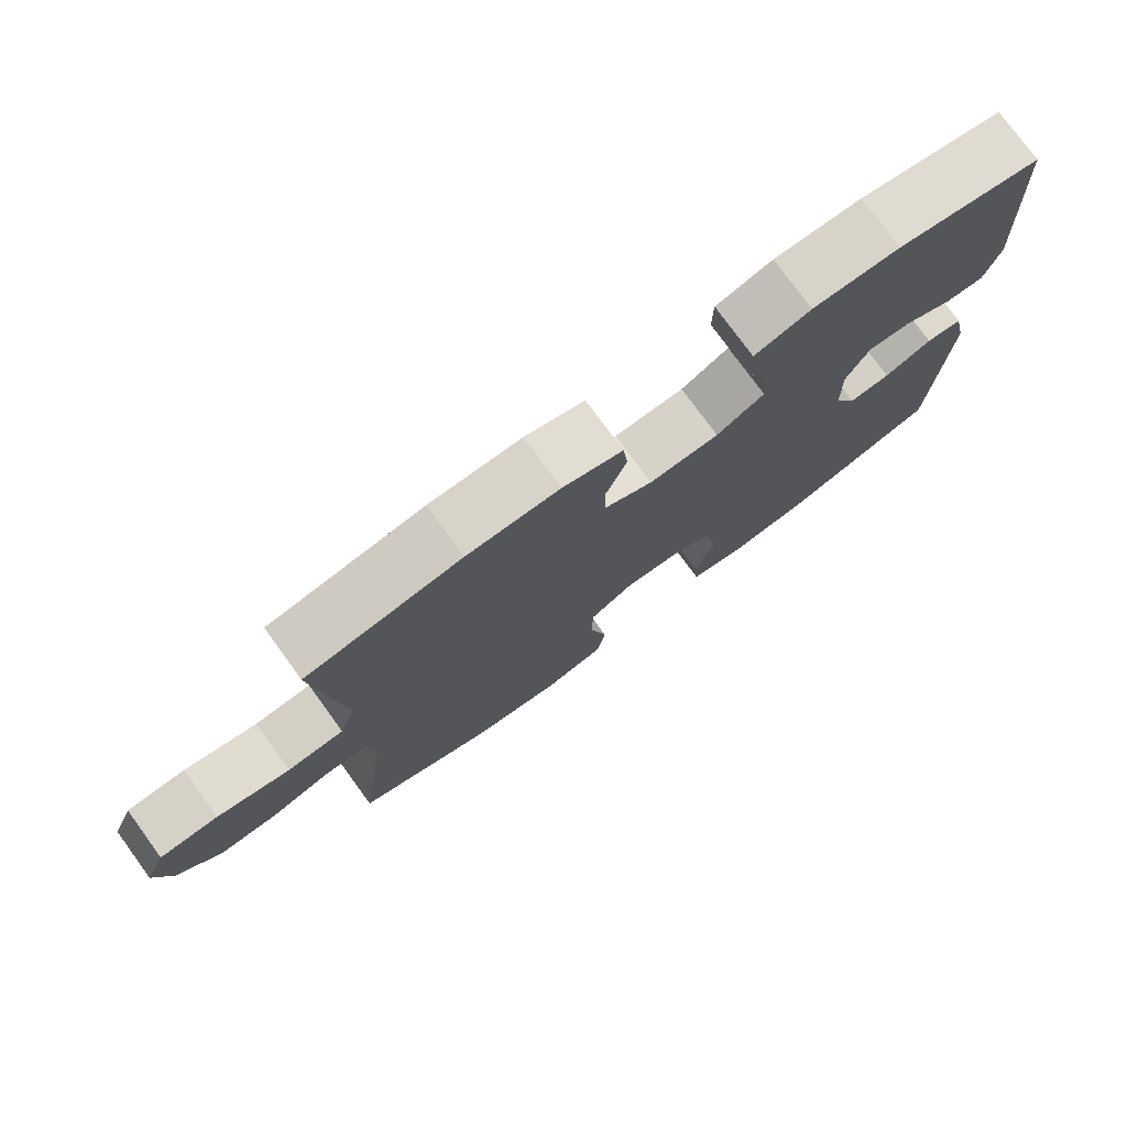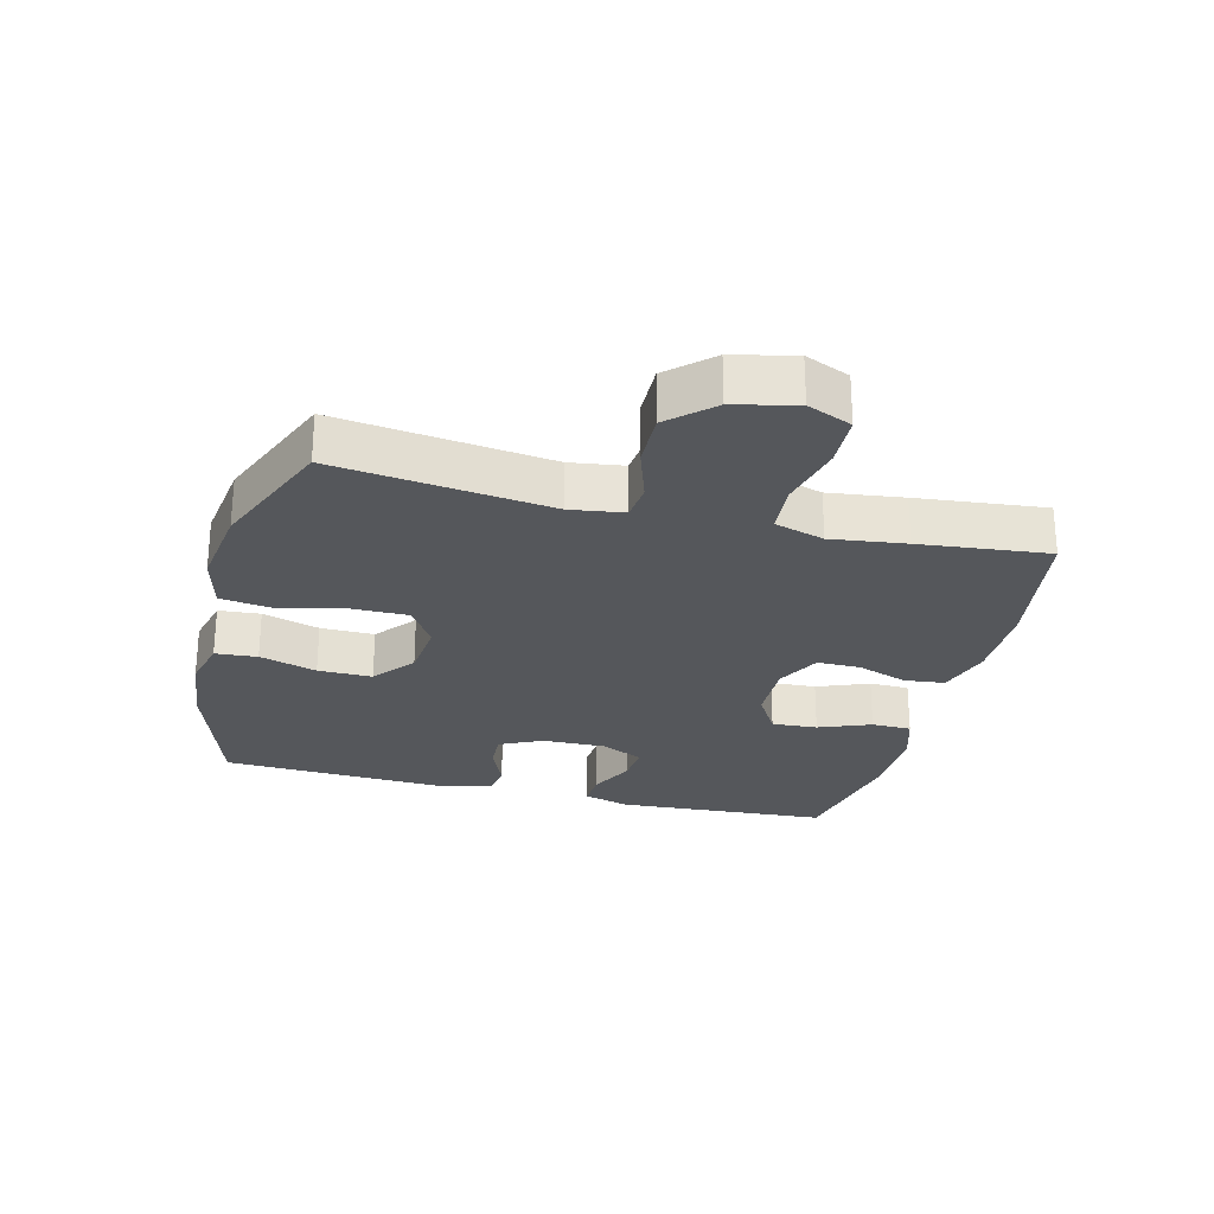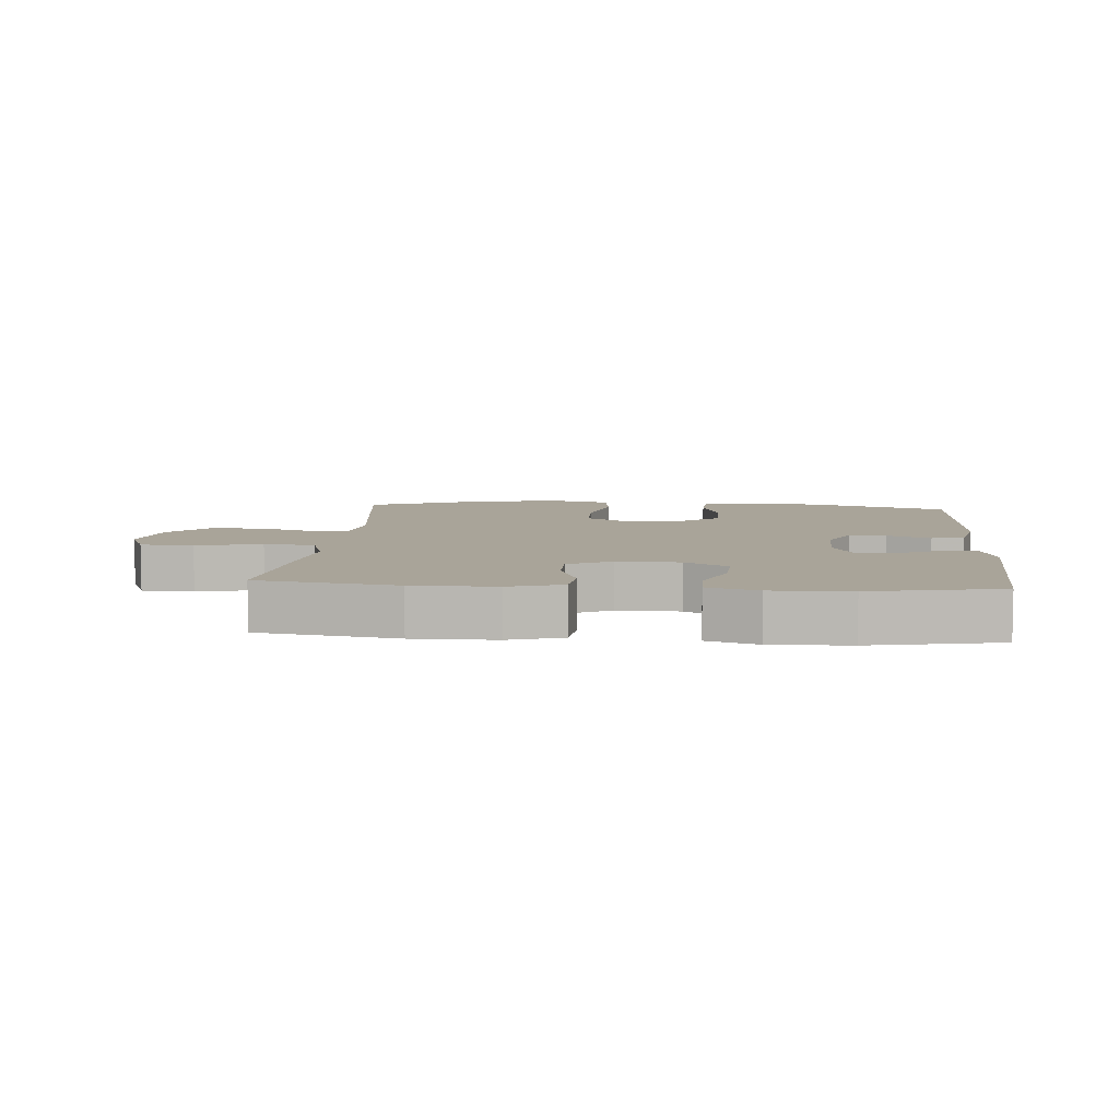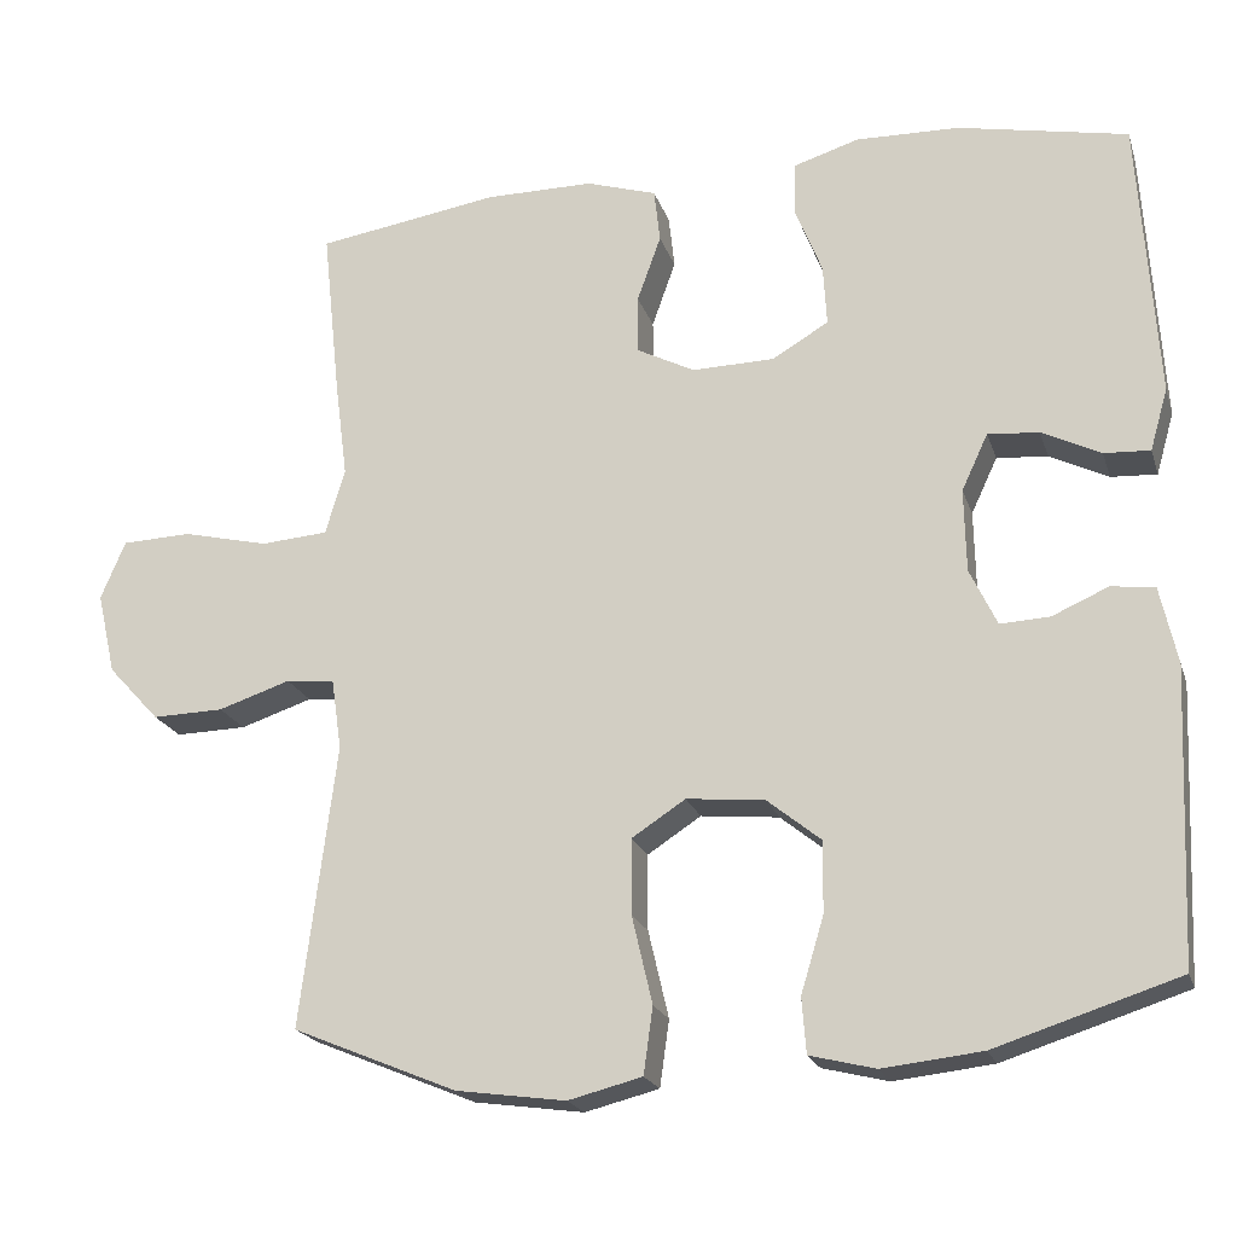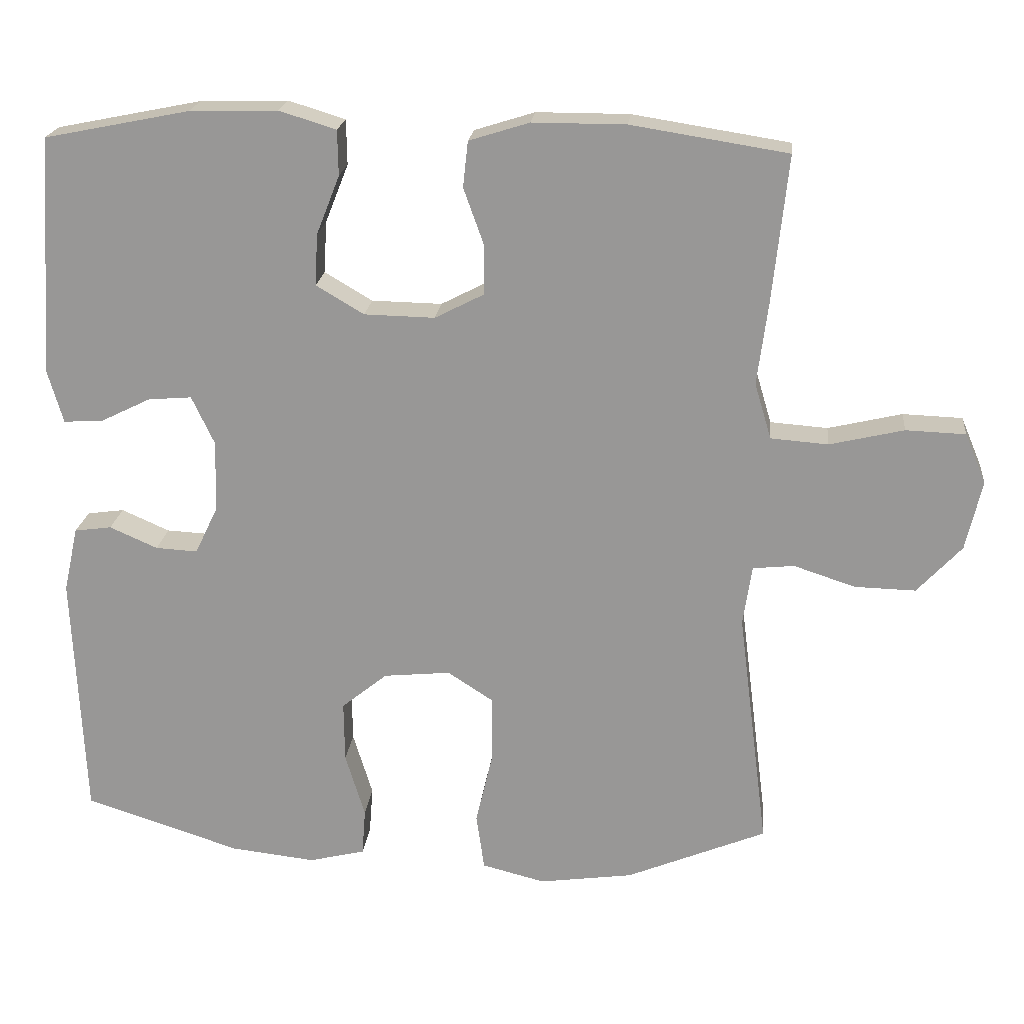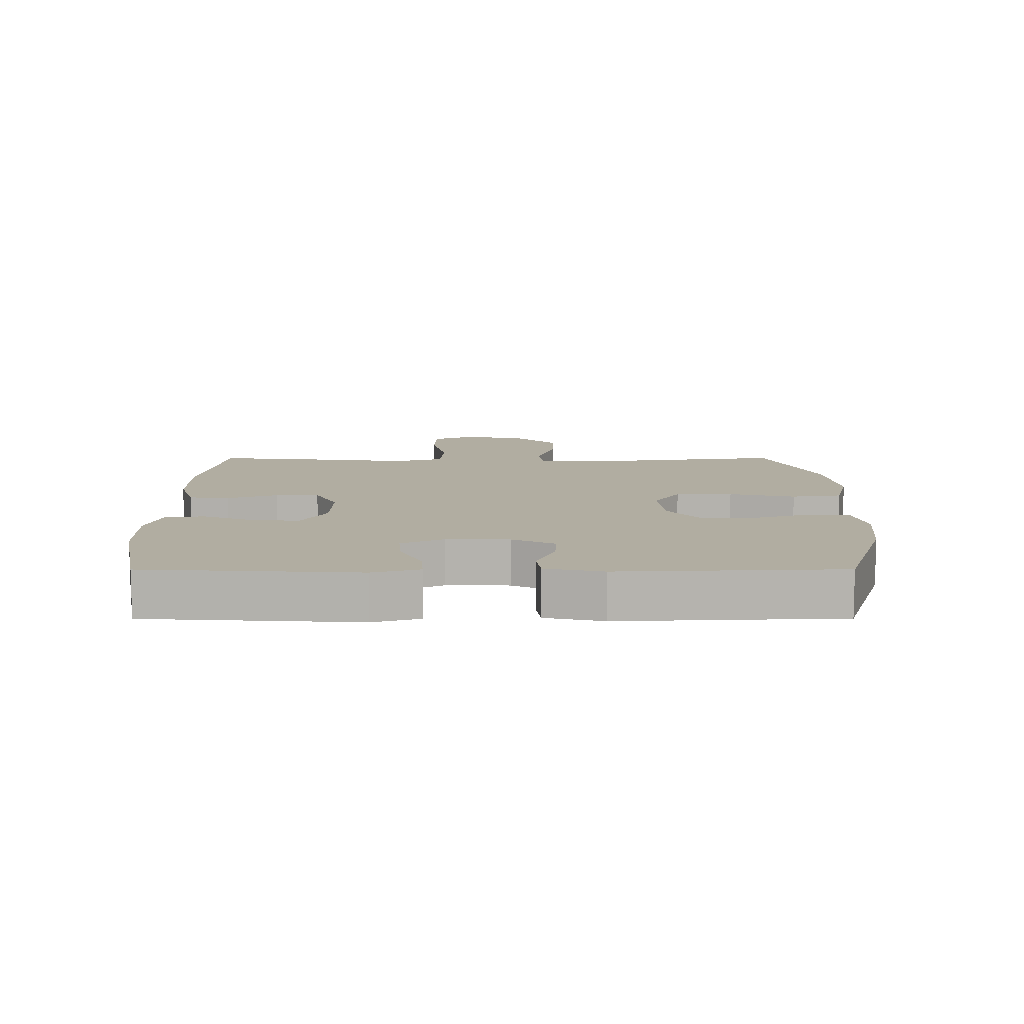
<metadata>
{"format":"obj","ext":"obj","renderer":"f3d","projection":"perspective","resolution":1024,"background":"white","views":[{"elev":77.2,"azim":-36.1,"up":"+Z"},{"elev":-26.4,"azim":-104.2,"up":"+Y"},{"elev":7.2,"azim":4.7,"up":"+Y"},{"elev":-20.5,"azim":15.7,"up":"+Z"},{"elev":20.7,"azim":-174.1,"up":"+Z"},{"elev":10.4,"azim":89.9,"up":"+Y"}]}
</metadata>
<code>
v 0.5 0.07 -0.5
v 0.285 0.07 -0.569
v 0.168 0.07 -0.582
v 0.091 0.07 -0.563
v 0.086 0.07 -0.498
v 0.113 0.07 -0.409
v 0.114 0.07 -0.325
v 0.051 0.07 -0.274
v -0.041 0.07 -0.265
v -0.104 0.07 -0.306
v -0.104 0.07 -0.395
v -0.08 0.07 -0.498
v -0.091 0.07 -0.576
v -0.178 0.07 -0.598
v -0.307 0.07 -0.58
v -0.5 0.07 -0.5
v -0.458 0.07 -0.168
v -0.47 0.07 -0.085
v -0.527 0.07 -0.079
v -0.612 0.07 -0.107
v -0.696 0.07 -0.109
v -0.757 0.07 -0.043
v -0.779 0.07 0.053
v -0.75 0.07 0.122
v -0.668 0.07 0.125
v -0.566 0.07 0.101
v -0.487 0.07 0.107
v -0.464 0.07 0.184
v -0.479 0.07 0.3
v -0.5 0.07 0.5
v -0.285 0.07 0.534
v -0.157 0.07 0.534
v -0.074 0.07 0.508
v -0.067 0.07 0.445
v -0.095 0.07 0.367
v -0.095 0.07 0.299
v -0.027 0.07 0.264
v 0.07 0.07 0.266
v 0.136 0.07 0.305
v 0.132 0.07 0.376
v 0.1 0.07 0.457
v 0.101 0.07 0.519
v 0.179 0.07 0.543
v 0.3 0.07 0.54
v 0.5 0.07 0.5
v 0.521 0.07 0.17
v 0.5 0.07 0.097
v 0.446 0.07 0.1
v 0.377 0.07 0.134
v 0.317 0.07 0.139
v 0.286 0.07 0.073
v 0.288 0.07 -0.025
v 0.32 0.07 -0.092
v 0.378 0.07 -0.089
v 0.444 0.07 -0.06
v 0.495 0.07 -0.067
v 0.515 0.07 -0.157
v 0.5 0 -0.5
v 0.285 0 -0.569
v 0.168 0 -0.582
v 0.091 0 -0.563
v 0.086 0 -0.498
v 0.113 0 -0.409
v 0.114 0 -0.325
v 0.051 0 -0.274
v -0.041 0 -0.265
v -0.104 0 -0.306
v -0.104 0 -0.395
v -0.08 0 -0.498
v -0.091 0 -0.576
v -0.178 0 -0.598
v -0.307 0 -0.58
v -0.5 0 -0.5
v -0.458 0 -0.168
v -0.47 0 -0.085
v -0.527 0 -0.079
v -0.612 0 -0.107
v -0.696 0 -0.109
v -0.757 0 -0.043
v -0.779 0 0.053
v -0.75 0 0.122
v -0.668 0 0.125
v -0.566 0 0.101
v -0.487 0 0.107
v -0.464 0 0.184
v -0.479 0 0.3
v -0.5 0 0.5
v -0.285 0 0.534
v -0.157 0 0.534
v -0.074 0 0.508
v -0.067 0 0.445
v -0.095 0 0.367
v -0.095 0 0.299
v -0.027 0 0.264
v 0.07 0 0.266
v 0.136 0 0.305
v 0.132 0 0.376
v 0.1 0 0.457
v 0.101 0 0.519
v 0.179 0 0.543
v 0.3 0 0.54
v 0.5 0 0.5
v 0.521 0 0.17
v 0.5 0 0.097
v 0.446 0 0.1
v 0.377 0 0.134
v 0.317 0 0.139
v 0.286 0 0.073
v 0.288 0 -0.025
v 0.32 0 -0.092
v 0.378 0 -0.089
v 0.444 0 -0.06
v 0.495 0 -0.067
v 0.515 0 -0.157
f 54 55 56 57
f 53 54 57 1
f 52 53 1 2
f 51 52 2 3
f 46 47 48 49
f 46 49 50
f 45 46 50
f 44 45 50
f 43 44 50 51
f 40 41 42 43
f 39 40 43 51
f 32 33 34 35
f 32 35 36
f 31 32 36
f 28 29 30 31
f 27 28 31 36
f 23 24 25 26
f 23 26 27
f 22 23 27
f 19 20 21 22
f 18 19 22 27
f 17 18 27 36
f 11 12 13 14
f 10 11 14 15
f 3 4 5 6
f 3 6 7
f 38 39 51 3
f 16 17 36 37
f 10 15 16 37
f 9 10 37 38
f 8 9 38
f 7 8 38
f 3 7 38
f 114 113 112 111
f 58 114 111 110
f 59 58 110 109
f 60 59 109 108
f 106 105 104 103
f 107 106 103
f 107 103 102
f 107 102 101
f 108 107 101 100
f 100 99 98 97
f 108 100 97 96
f 92 91 90 89
f 93 92 89
f 93 89 88
f 88 87 86 85
f 93 88 85 84
f 83 82 81 80
f 84 83 80
f 84 80 79
f 79 78 77 76
f 84 79 76 75
f 93 84 75 74
f 71 70 69 68
f 72 71 68 67
f 63 62 61 60
f 64 63 60
f 60 108 96 95
f 94 93 74 73
f 94 73 72 67
f 95 94 67 66
f 95 66 65
f 95 65 64
f 95 64 60
f 1 58 59 2
f 2 59 60 3
f 3 60 61 4
f 4 61 62 5
f 5 62 63 6
f 6 63 64 7
f 7 64 65 8
f 8 65 66 9
f 9 66 67 10
f 10 67 68 11
f 11 68 69 12
f 12 69 70 13
f 13 70 71 14
f 14 71 72 15
f 15 72 73 16
f 16 73 74 17
f 17 74 75 18
f 18 75 76 19
f 19 76 77 20
f 20 77 78 21
f 21 78 79 22
f 22 79 80 23
f 23 80 81 24
f 24 81 82 25
f 25 82 83 26
f 26 83 84 27
f 27 84 85 28
f 28 85 86 29
f 29 86 87 30
f 30 87 88 31
f 31 88 89 32
f 32 89 90 33
f 33 90 91 34
f 34 91 92 35
f 35 92 93 36
f 36 93 94 37
f 37 94 95 38
f 38 95 96 39
f 39 96 97 40
f 40 97 98 41
f 41 98 99 42
f 42 99 100 43
f 43 100 101 44
f 44 101 102 45
f 45 102 103 46
f 46 103 104 47
f 47 104 105 48
f 48 105 106 49
f 49 106 107 50
f 50 107 108 51
f 51 108 109 52
f 52 109 110 53
f 53 110 111 54
f 54 111 112 55
f 55 112 113 56
f 56 113 114 57
f 57 114 58 1

</code>
